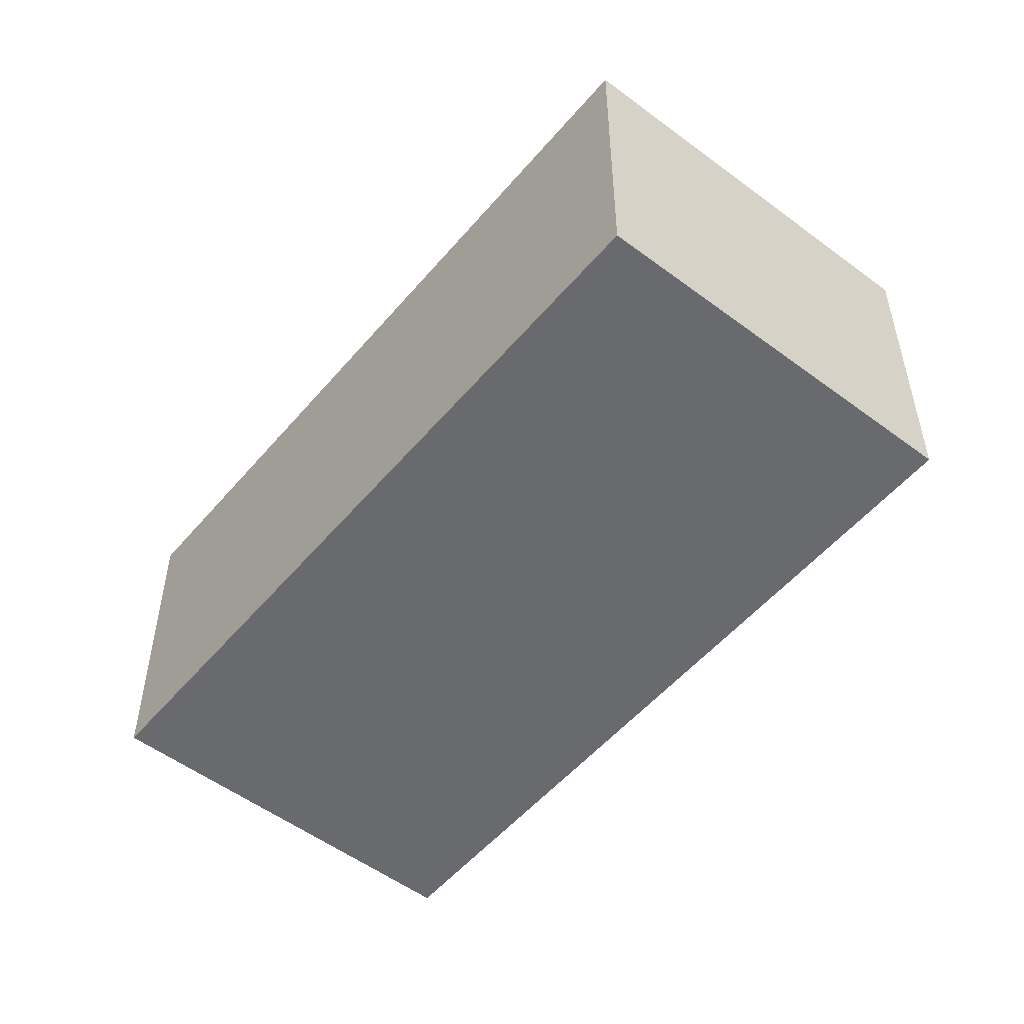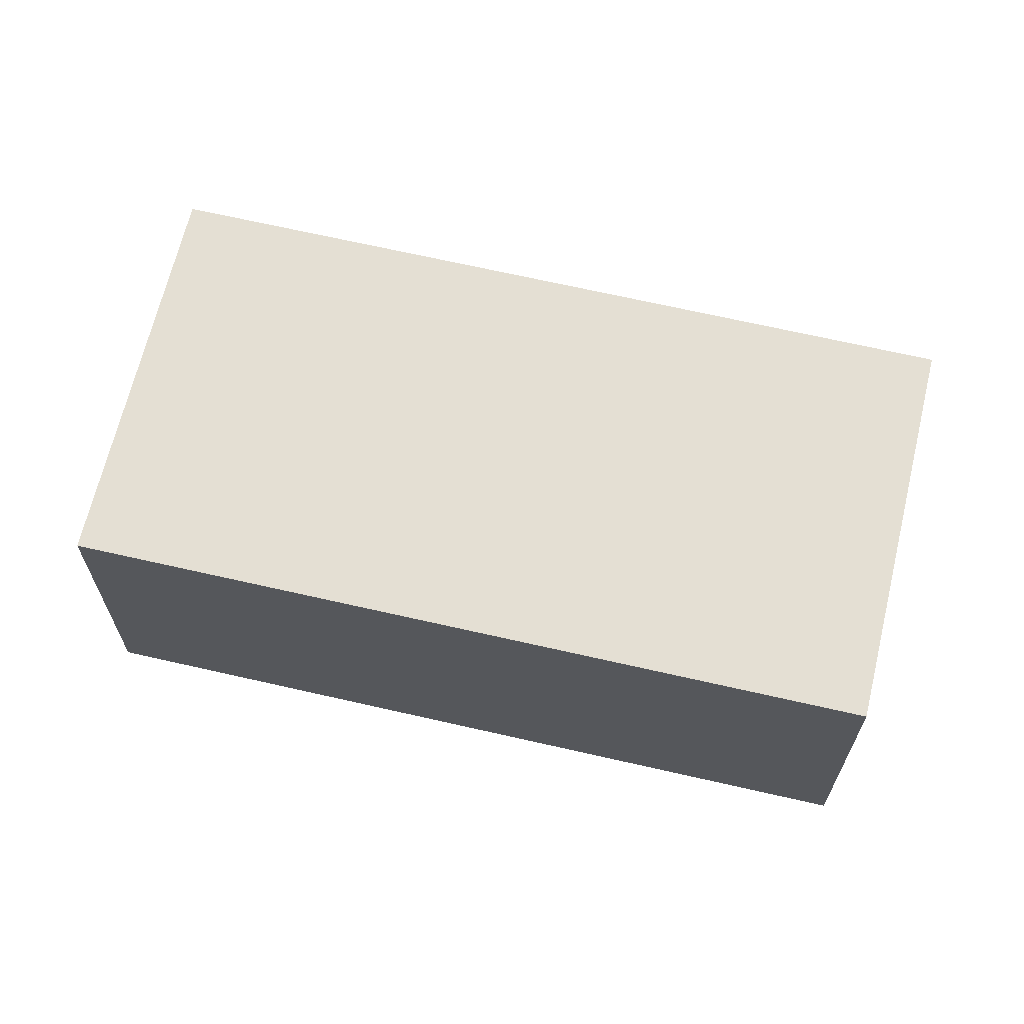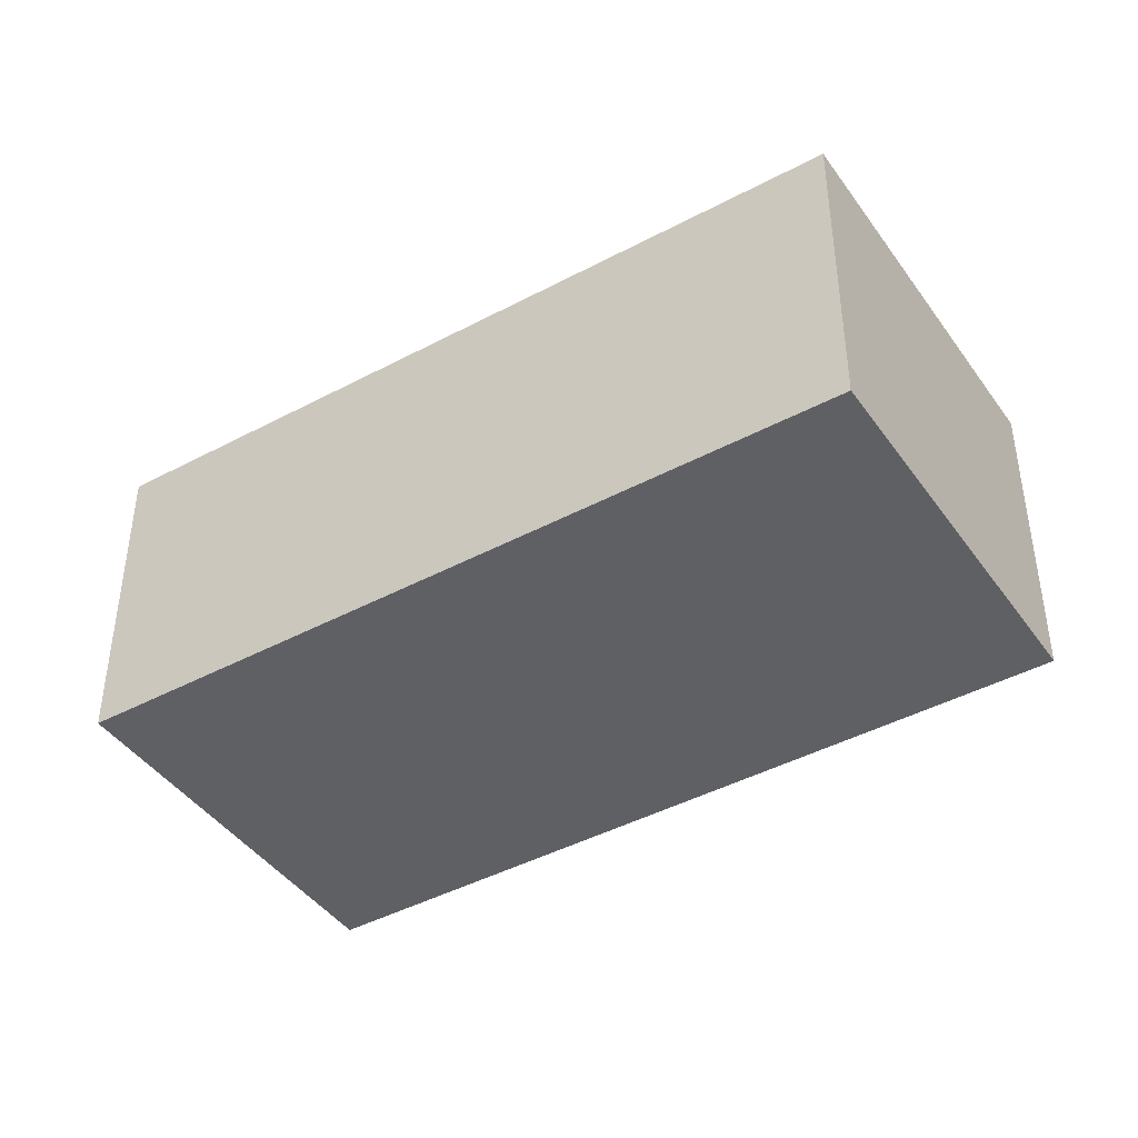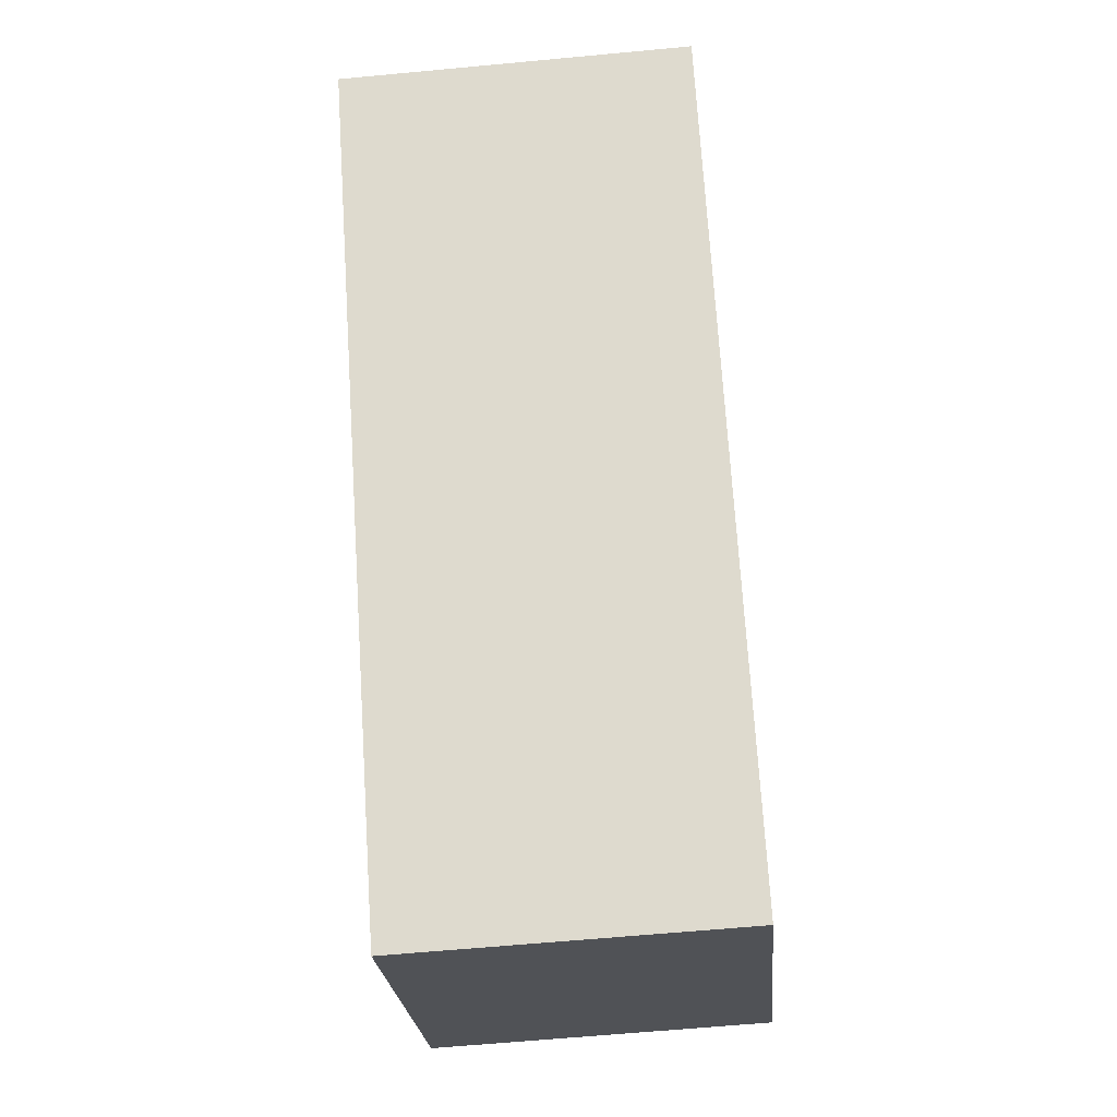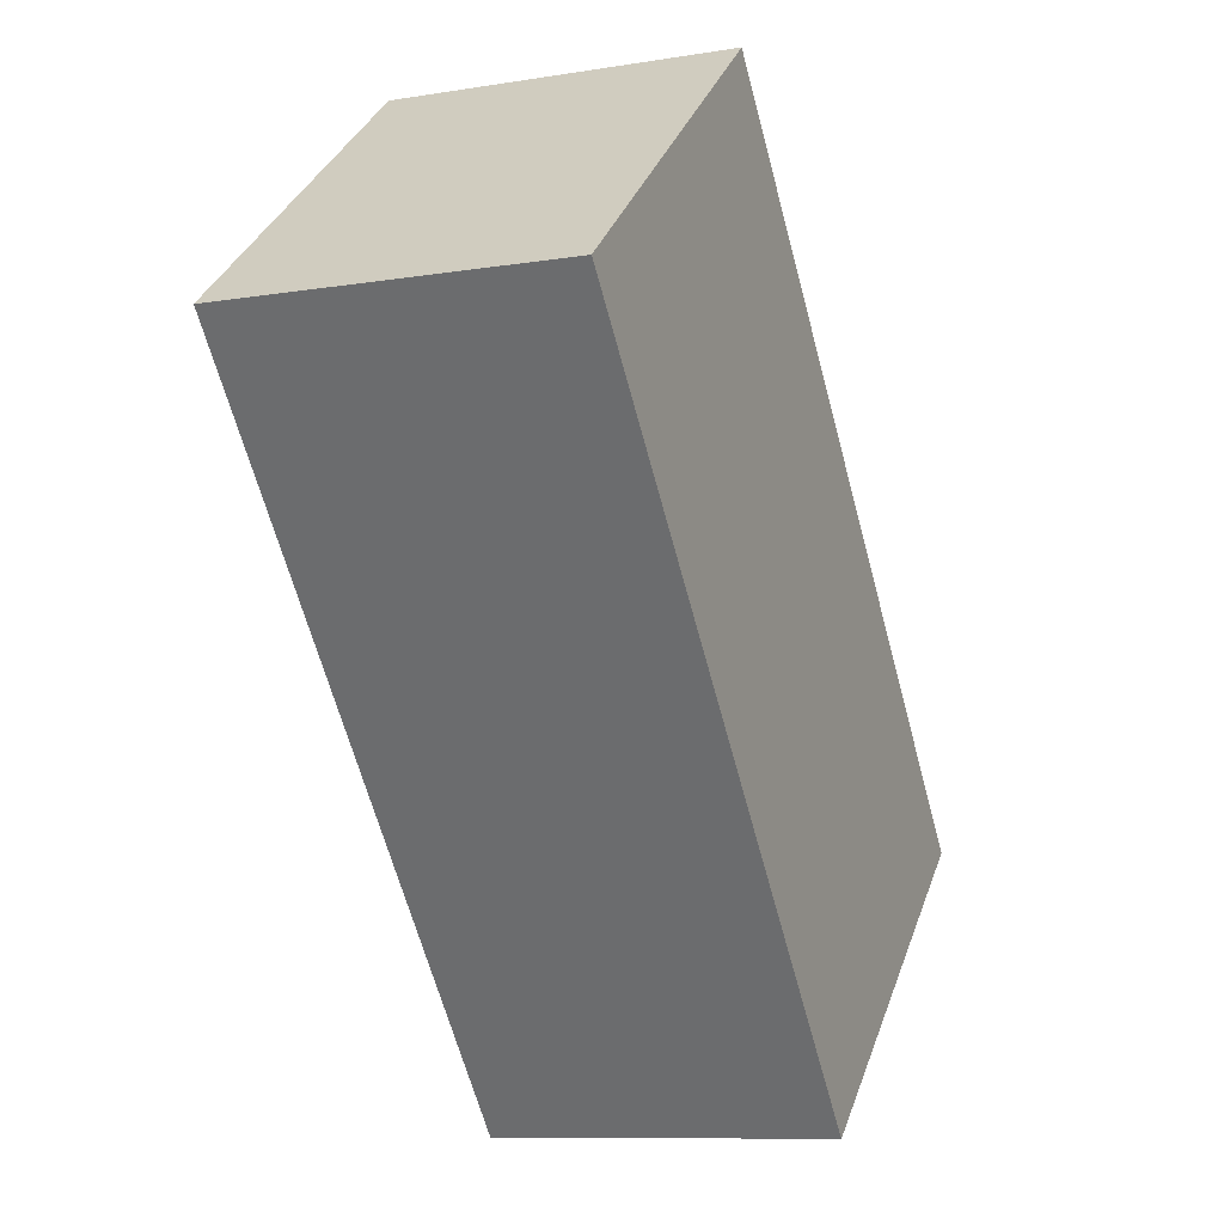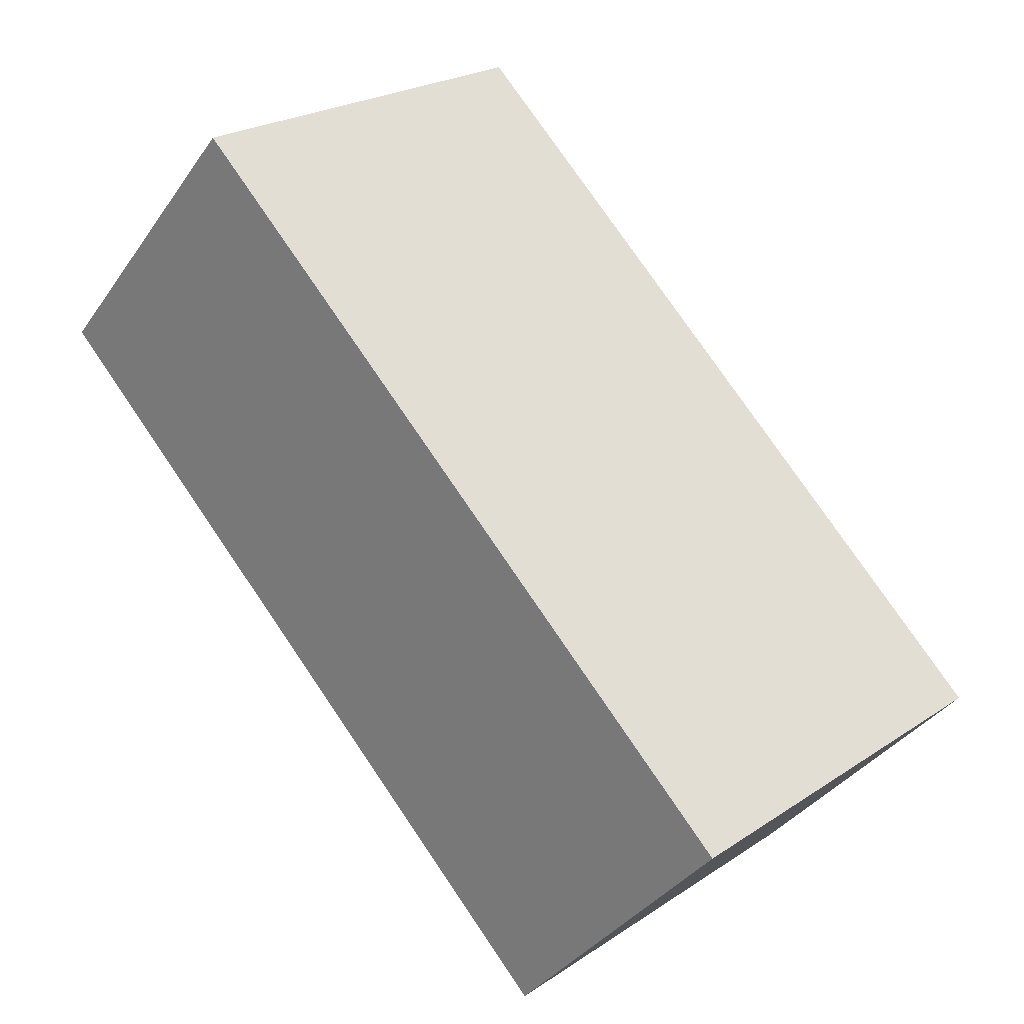
<metadata>
{"format":"obj","ext":"obj","renderer":"f3d","projection":"perspective","resolution":1024,"background":"white","views":[{"elev":-53.0,"azim":-178.5,"up":"+Y"},{"elev":66.8,"azim":-36.3,"up":"+Y"},{"elev":-43.4,"azim":-17.1,"up":"+Y"},{"elev":-61.3,"azim":95.5,"up":"+Z"},{"elev":-9.8,"azim":112.9,"up":"+Z"},{"elev":-36.4,"azim":149.7,"up":"+Z"}]}
</metadata>
<code>
v  2.293 2.385 -1.942
v  3.911 2.385 4.54
v  6.191 2.385 2.607
v  0 2.385 1.46e-16
v  6.191 -1.596e-16 2.607
v  2.293 1.189e-16 -1.942
v  0 0 0
v  3.911 -2.78e-16 4.54
g defaultobject
f 1 2 3
f 2 1 4
f 5 1 3
f 1 5 6
f 6 4 1
f 4 6 7
f 7 2 4
f 2 7 8
f 8 3 2
f 3 8 5
f 8 6 5
f 6 8 7

</code>
